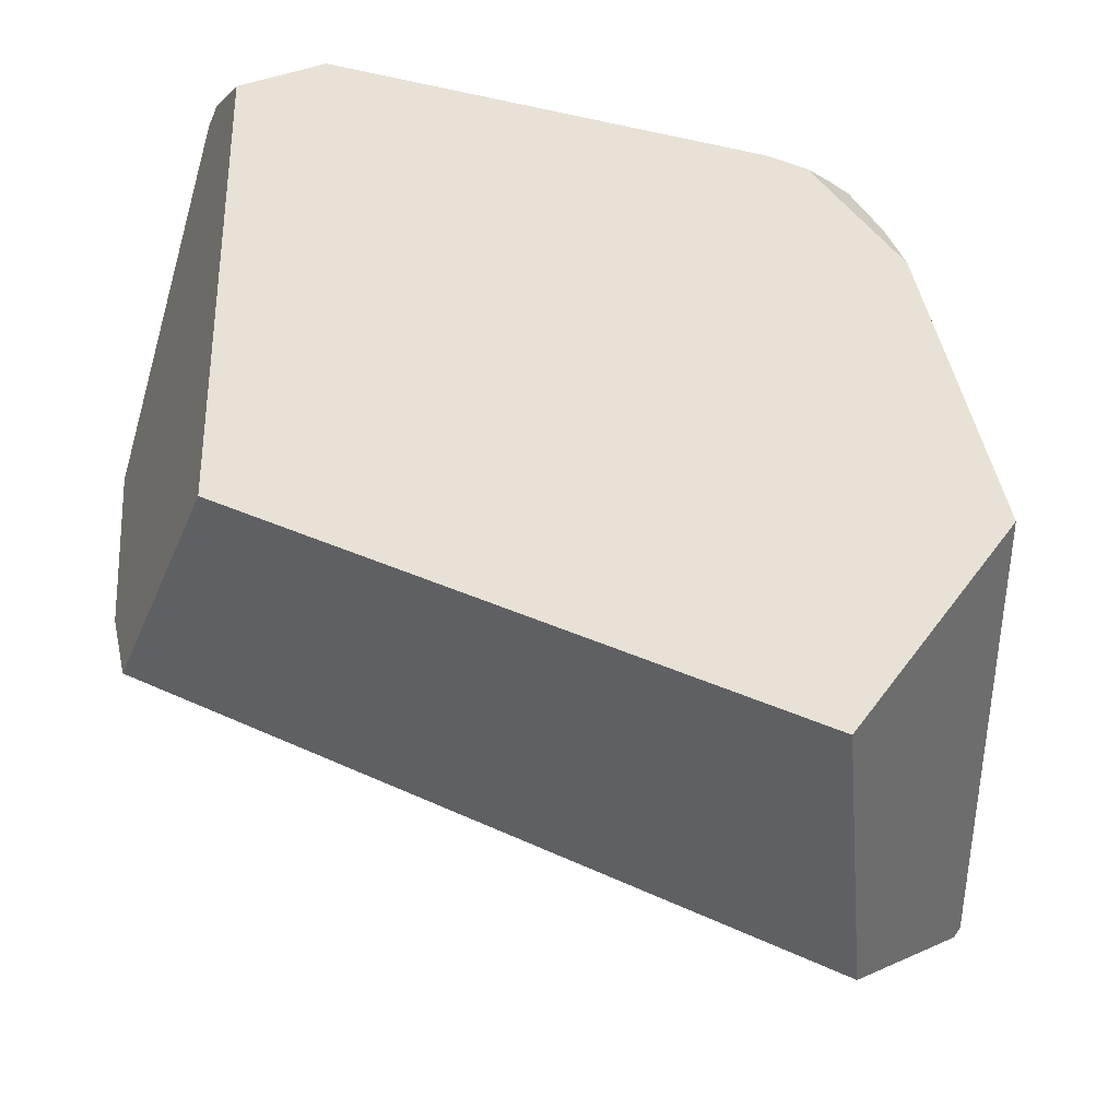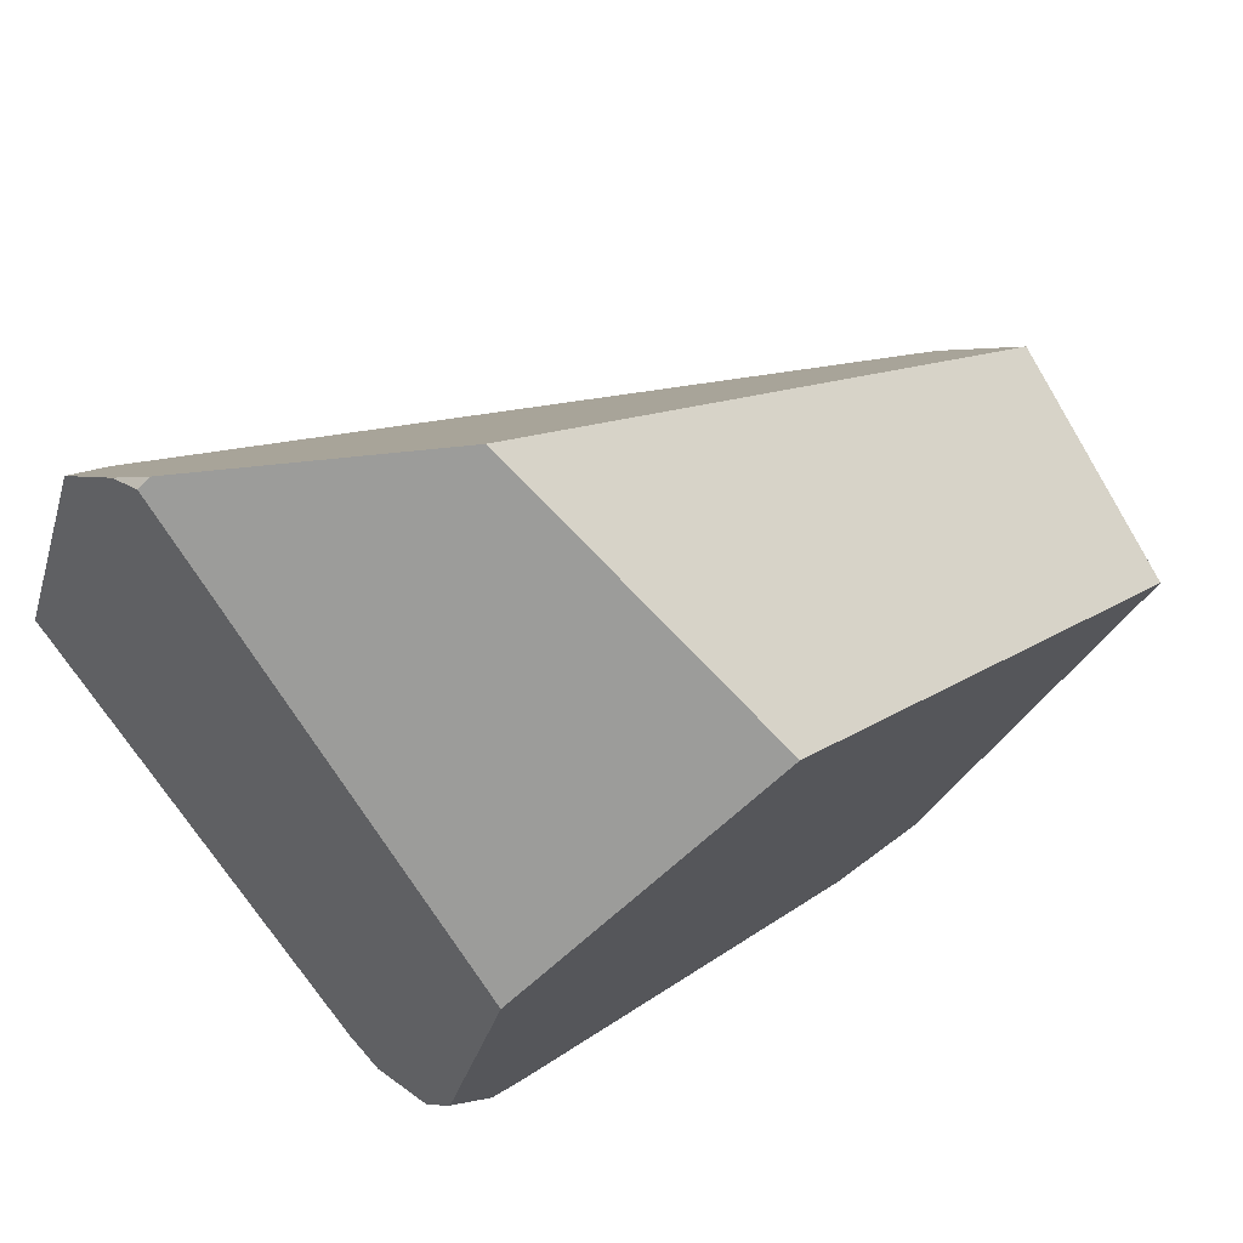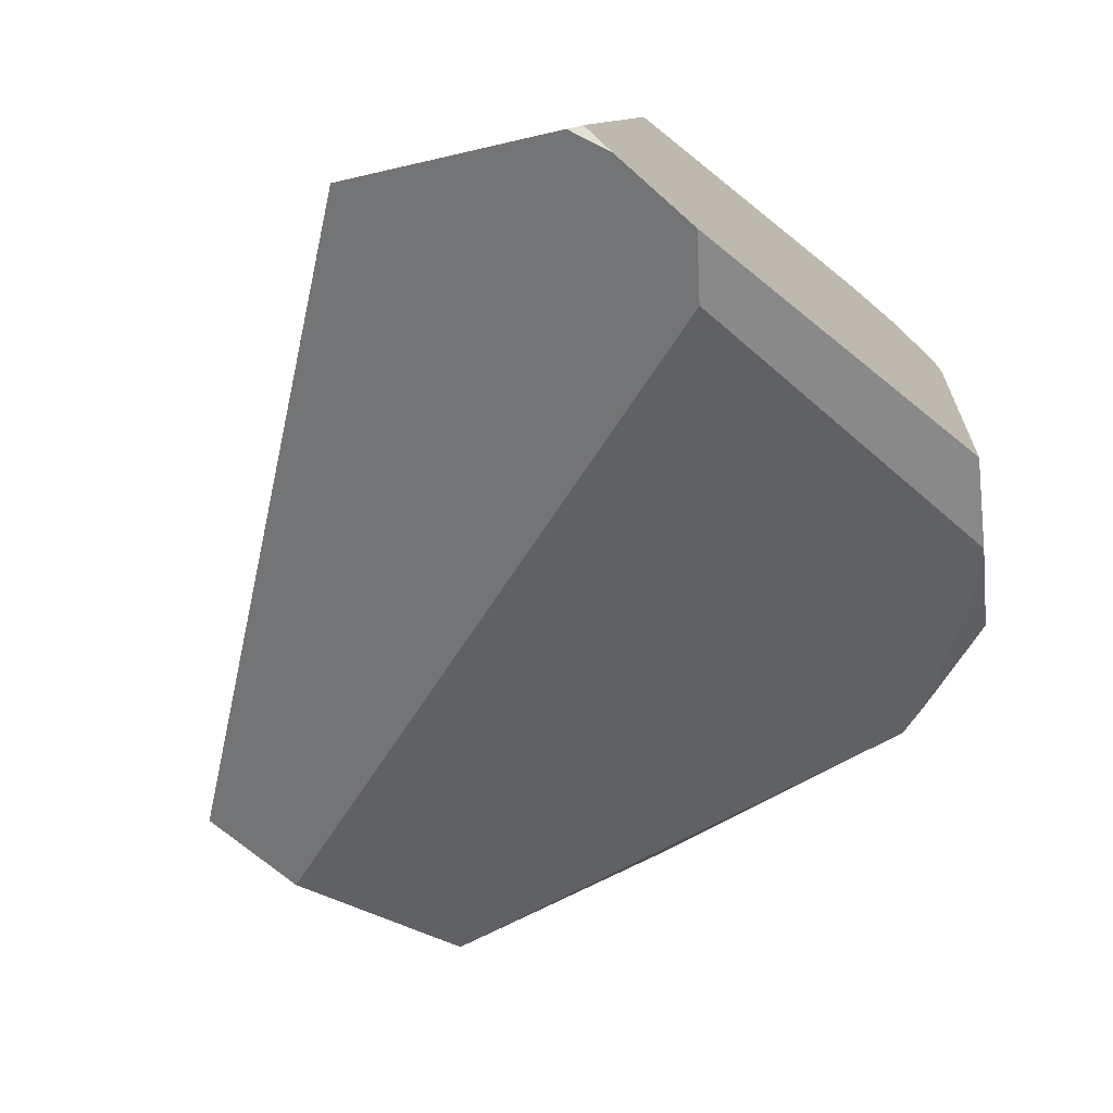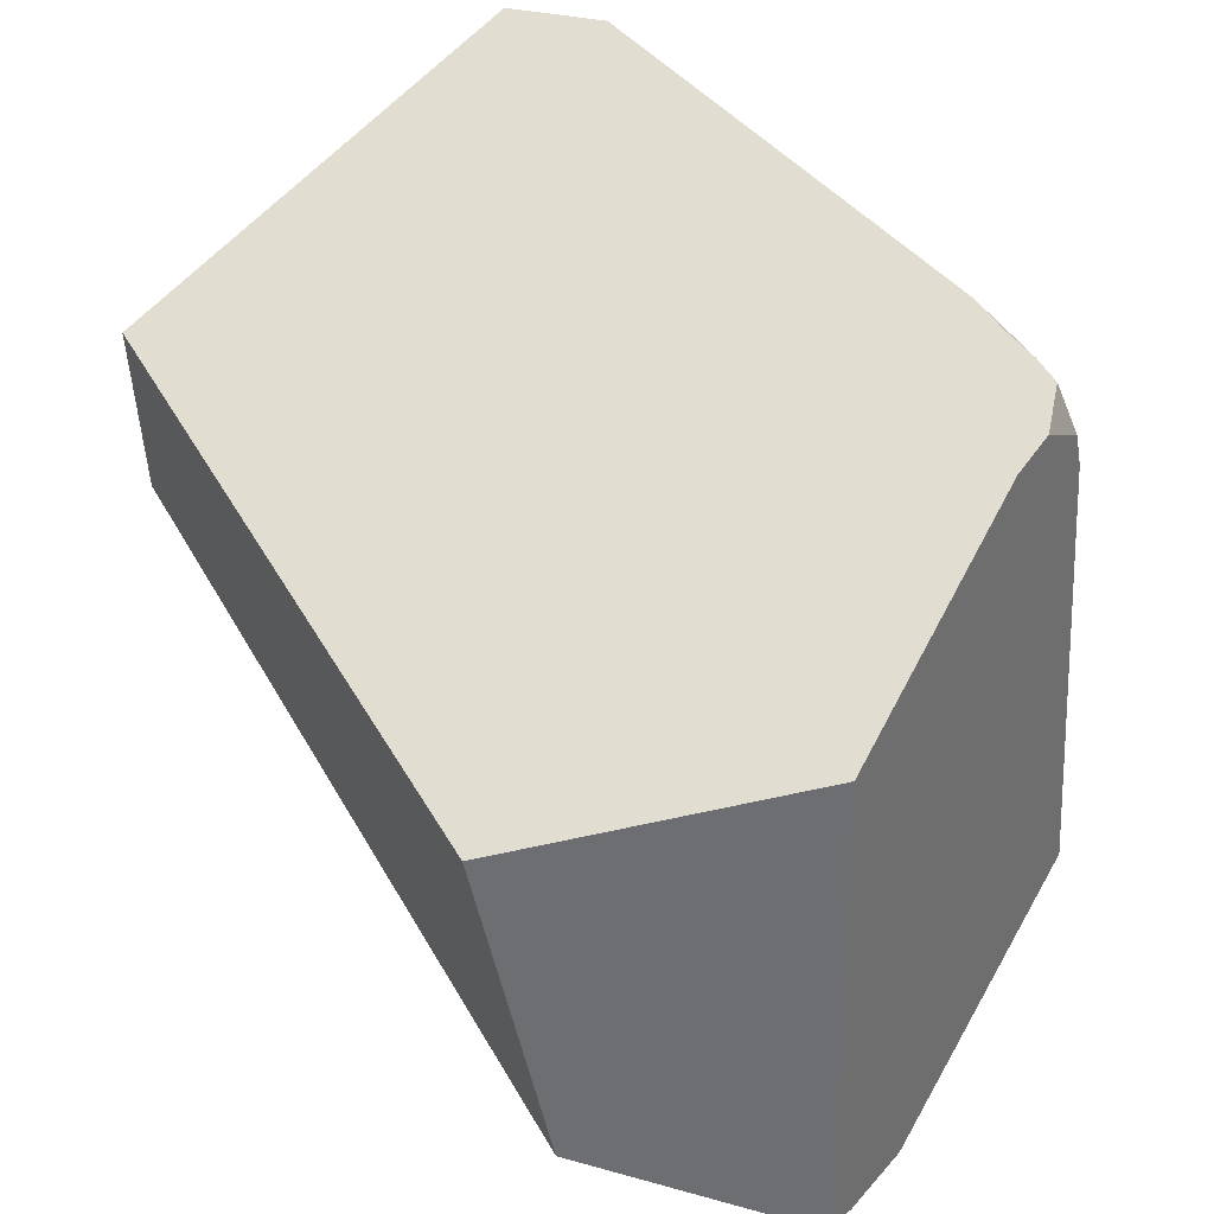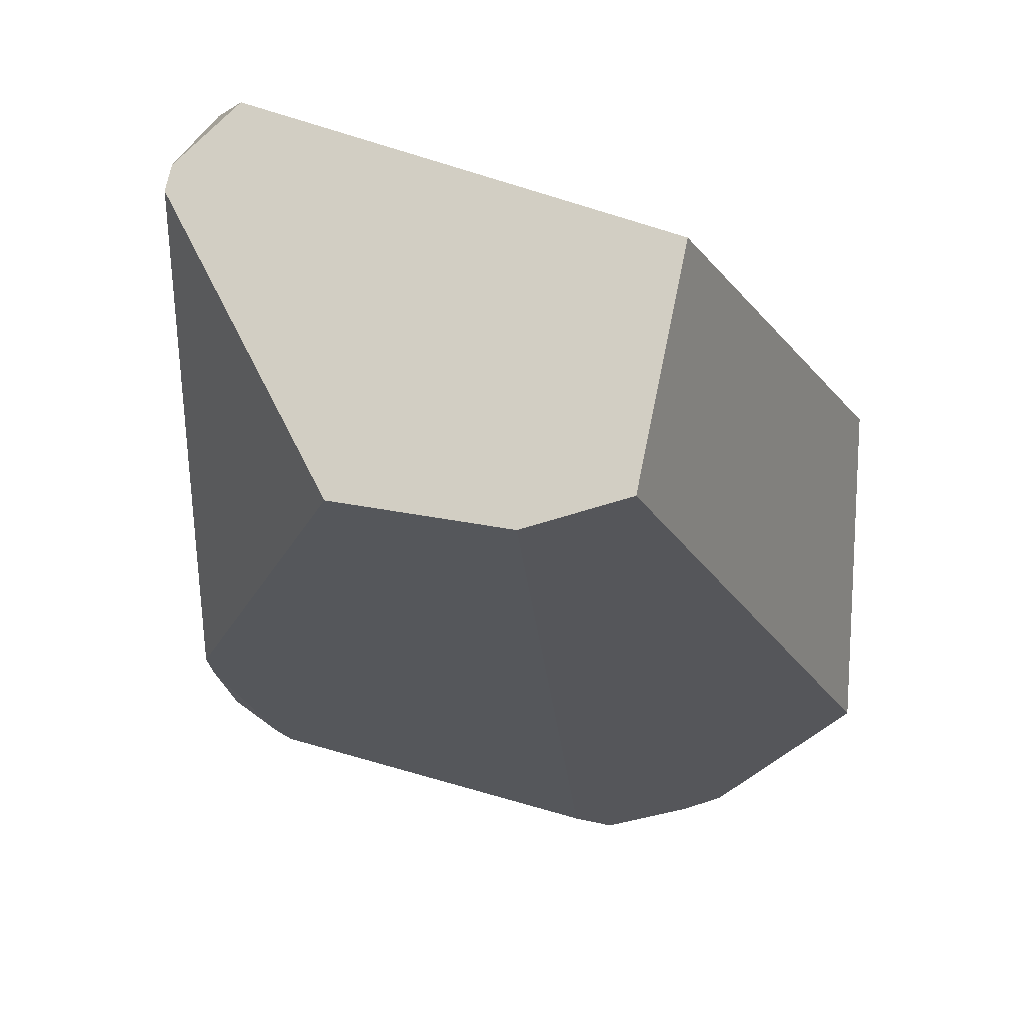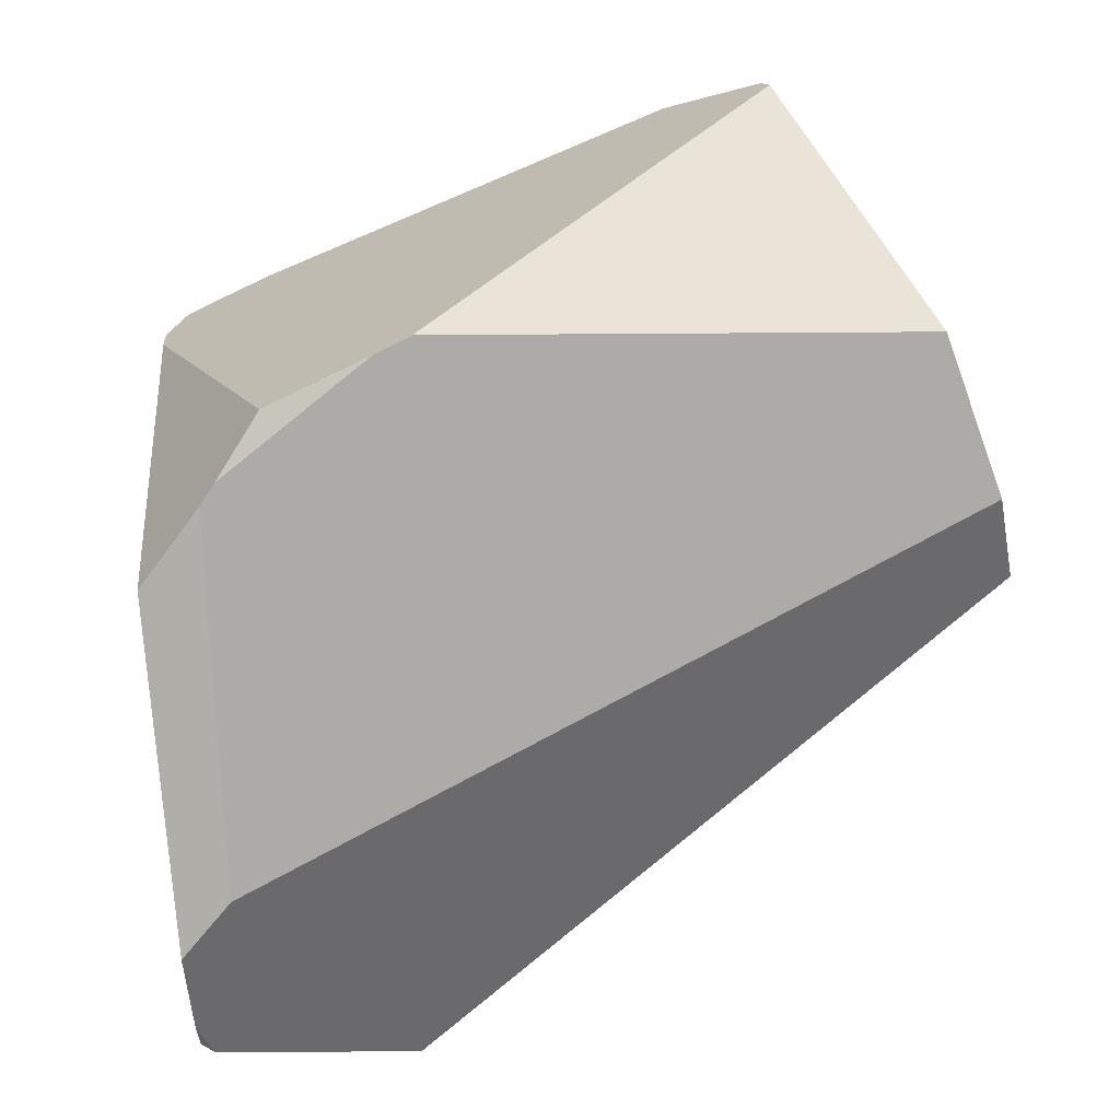
<metadata>
{"format":"obj","ext":"obj","renderer":"f3d","projection":"perspective","resolution":1024,"background":"white","views":[{"elev":41.1,"azim":-51.8,"up":"+Z"},{"elev":-75.4,"azim":-141.2,"up":"+Y"},{"elev":-79.4,"azim":17.3,"up":"+Z"},{"elev":-50.7,"azim":7.2,"up":"+Y"},{"elev":6.3,"azim":-125.8,"up":"+Z"},{"elev":-60.1,"azim":151.4,"up":"+Z"}]}
</metadata>
<code>
g  Instance
v 1.675 -55.23 -7.341
v 1.795 -55.12 -7.402
v 1.732 -55.23 -7.336
v 2.615 -53.44 -7
v 2.674 -53.77 -7.105
v 1.919 -54.57 -7.397
v 1.919 -54.57 -7.397
v 2.674 -53.77 -7.105
v 1.981 -54.82 -7.476
v 1.351 -52.38 -4.215
v 1.104 -52.04 -4.411
v 0.9882 -52.27 -4.177
v 2.493 -53.59 -4.714
v 1.351 -52.38 -4.215
v 2.585 -53.72 -4.769
v 2.585 -53.72 -4.769
v 1.351 -52.38 -4.215
v 2.567 -54.21 -4.986
v 2.567 -54.21 -4.986
v 1.351 -52.38 -4.215
v 1.96 -55.12 -5.402
v 1.96 -55.12 -5.402
v 1.351 -52.38 -4.215
v 0.7408 -55.22 -5.485
v 0.7408 -55.22 -5.485
v 1.351 -52.38 -4.215
v -0.3749 -53.32 -4.678
v -0.3749 -53.32 -4.678
v 1.351 -52.38 -4.215
v 0.9882 -52.27 -4.177
v 2.601 -53.36 -6.952
v 2.29 -52.86 -6.585
v 2.565 -53.13 -6.784
v 1.092 -52 -4.508
v 1.104 -52.04 -4.411
v 2.193 -52.76 -6.505
v 2.193 -52.76 -6.505
v 1.104 -52.04 -4.411
v 2.29 -52.86 -6.585
v 2.29 -52.86 -6.585
v 1.104 -52.04 -4.411
v 2.565 -53.13 -6.784
v 2.565 -53.13 -6.784
v 1.104 -52.04 -4.411
v 2.802 -53.8 -5.286
v 2.802 -53.8 -5.286
v 1.104 -52.04 -4.411
v 2.794 -53.83 -5.138
v 2.794 -53.83 -5.138
v 1.104 -52.04 -4.411
v 2.738 -53.82 -4.923
v 2.738 -53.82 -4.923
v 1.104 -52.04 -4.411
v 2.676 -53.77 -4.855
v 2.676 -53.77 -4.855
v 1.104 -52.04 -4.411
v 2.493 -53.59 -4.714
v 2.493 -53.59 -4.714
v 1.104 -52.04 -4.411
v 1.351 -52.38 -4.215
v 1.96 -55.12 -5.402
v 1.732 -55.23 -7.336
v 2.567 -54.21 -4.986
v 2.567 -54.21 -4.986
v 1.732 -55.23 -7.336
v 2.686 -54.02 -4.981
v 2.686 -54.02 -4.981
v 1.732 -55.23 -7.336
v 2.794 -53.83 -5.138
v 2.794 -53.83 -5.138
v 1.732 -55.23 -7.336
v 2.802 -53.8 -5.286
v 2.802 -53.8 -5.286
v 1.732 -55.23 -7.336
v 2.674 -53.77 -7.105
v 2.674 -53.77 -7.105
v 1.732 -55.23 -7.336
v 1.981 -54.82 -7.476
v 1.981 -54.82 -7.476
v 1.732 -55.23 -7.336
v 1.795 -55.12 -7.402
v 0.8501 -55.28 -6.813
v 1.675 -55.23 -7.341
v 0.7408 -55.22 -5.485
v 0.7408 -55.22 -5.485
v 1.675 -55.23 -7.341
v 1.96 -55.12 -5.402
v 1.96 -55.12 -5.402
v 1.675 -55.23 -7.341
v 1.732 -55.23 -7.336
v 2.493 -53.59 -4.714
v 2.585 -53.72 -4.769
v 2.676 -53.77 -4.855
v 2.601 -53.36 -6.952
v 2.565 -53.13 -6.784
v 2.615 -53.44 -7
v 2.615 -53.44 -7
v 2.565 -53.13 -6.784
v 2.674 -53.77 -7.105
v 2.674 -53.77 -7.105
v 2.565 -53.13 -6.784
v 2.802 -53.8 -5.286
v 1.981 -54.82 -7.476
v 1.795 -55.12 -7.402
v 1.919 -54.57 -7.397
v 1.919 -54.57 -7.397
v 1.795 -55.12 -7.402
v -0.2417 -52.66 -5.703
v -0.2417 -52.66 -5.703
v 1.795 -55.12 -7.402
v -0.5105 -52.98 -5.578
v -0.5105 -52.98 -5.578
v 1.795 -55.12 -7.402
v 0.8501 -55.28 -6.813
v 0.8501 -55.28 -6.813
v 1.795 -55.12 -7.402
v 1.675 -55.23 -7.341
v 2.686 -54.02 -4.981
v 2.794 -53.83 -5.138
v 2.738 -53.82 -4.923
v 2.193 -52.76 -6.505
v 0.2911 -52.19 -5.614
v 1.092 -52 -4.508
v 1.919 -54.57 -7.397
v -0.2417 -52.66 -5.703
v 2.615 -53.44 -7
v 2.615 -53.44 -7
v -0.2417 -52.66 -5.703
v 2.601 -53.36 -6.952
v 2.601 -53.36 -6.952
v -0.2417 -52.66 -5.703
v 2.29 -52.86 -6.585
v 2.29 -52.86 -6.585
v -0.2417 -52.66 -5.703
v 2.193 -52.76 -6.505
v 2.193 -52.76 -6.505
v -0.2417 -52.66 -5.703
v 0.2911 -52.19 -5.614
v -0.2417 -52.66 -5.703
v -0.5105 -52.98 -5.578
v 0.2911 -52.19 -5.614
v 0.2911 -52.19 -5.614
v -0.5105 -52.98 -5.578
v 1.092 -52 -4.508
v 1.092 -52 -4.508
v -0.5105 -52.98 -5.578
v 1.104 -52.04 -4.411
v 1.104 -52.04 -4.411
v -0.5105 -52.98 -5.578
v 0.9882 -52.27 -4.177
v 0.9882 -52.27 -4.177
v -0.5105 -52.98 -5.578
v -0.3749 -53.32 -4.678
v 0.7408 -55.22 -5.485
v -0.3749 -53.32 -4.678
v 0.8501 -55.28 -6.813
v 0.8501 -55.28 -6.813
v -0.3749 -53.32 -4.678
v -0.5105 -52.98 -5.578
v 2.686 -54.02 -4.981
v 2.738 -53.82 -4.923
v 2.567 -54.21 -4.986
v 2.567 -54.21 -4.986
v 2.738 -53.82 -4.923
v 2.585 -53.72 -4.769
v 2.585 -53.72 -4.769
v 2.738 -53.82 -4.923
v 2.676 -53.77 -4.855
f 1 2 3
f 4 5 6
f 7 8 9
f 10 11 12
f 13 14 15
f 16 17 18
f 19 20 21
f 22 23 24
f 25 26 27
f 28 29 30
f 31 32 33
f 34 35 36
f 37 38 39
f 40 41 42
f 43 44 45
f 46 47 48
f 49 50 51
f 52 53 54
f 55 56 57
f 58 59 60
f 61 62 63
f 64 65 66
f 67 68 69
f 70 71 72
f 73 74 75
f 76 77 78
f 79 80 81
f 82 83 84
f 85 86 87
f 88 89 90
f 91 92 93
f 94 95 96
f 97 98 99
f 100 101 102
f 103 104 105
f 106 107 108
f 109 110 111
f 112 113 114
f 115 116 117
f 118 119 120
f 121 122 123
f 124 125 126
f 127 128 129
f 130 131 132
f 133 134 135
f 136 137 138
f 139 140 141
f 142 143 144
f 145 146 147
f 148 149 150
f 151 152 153
f 154 155 156
f 157 158 159
f 160 161 162
f 163 164 165
f 166 167 168

</code>
